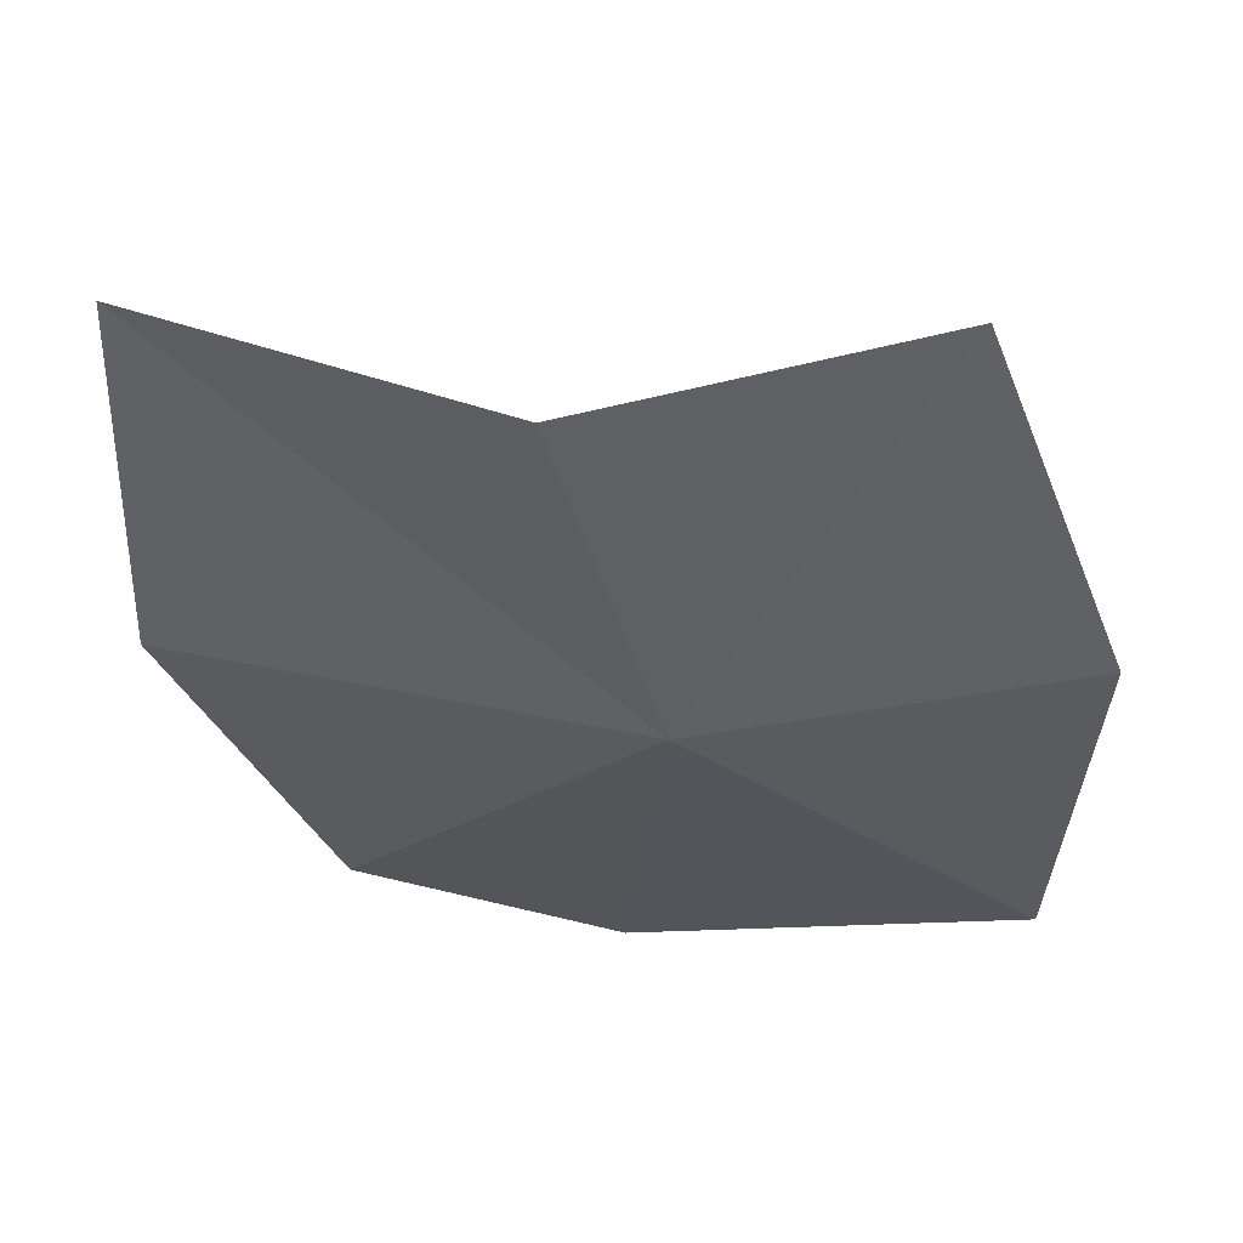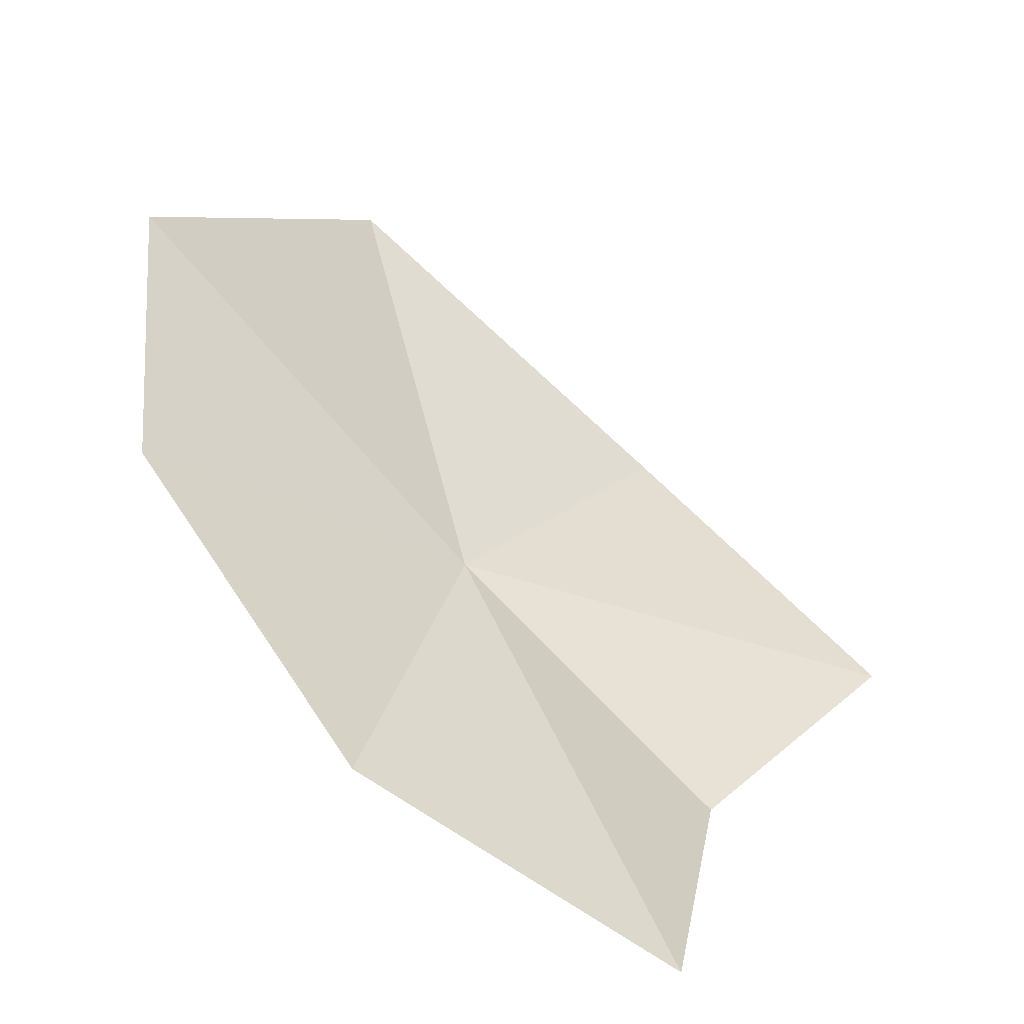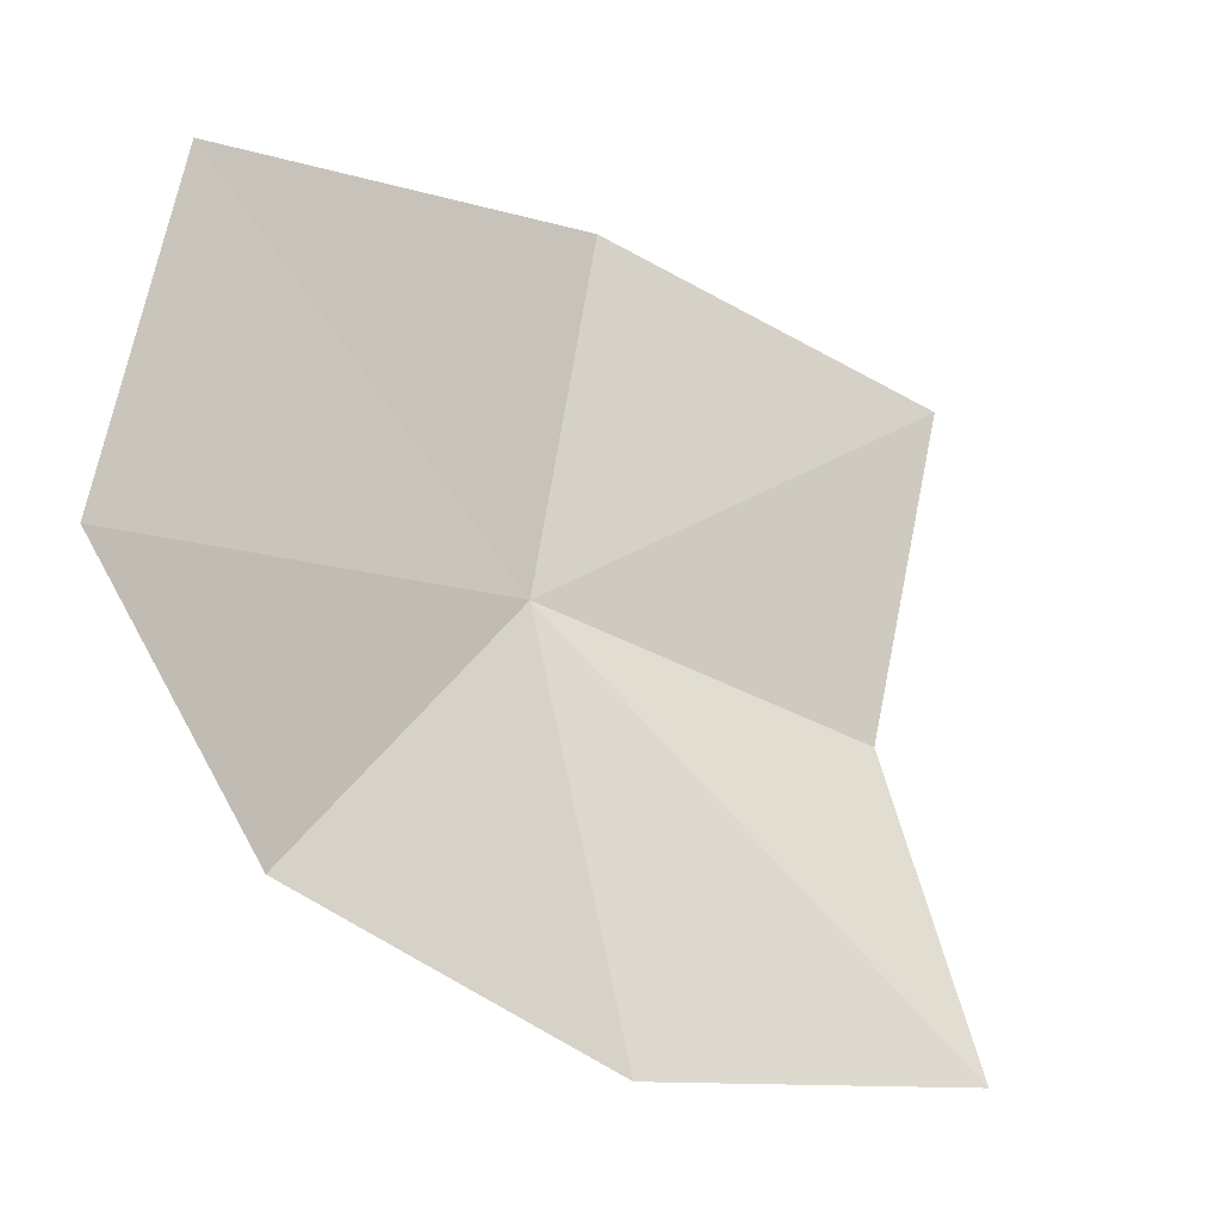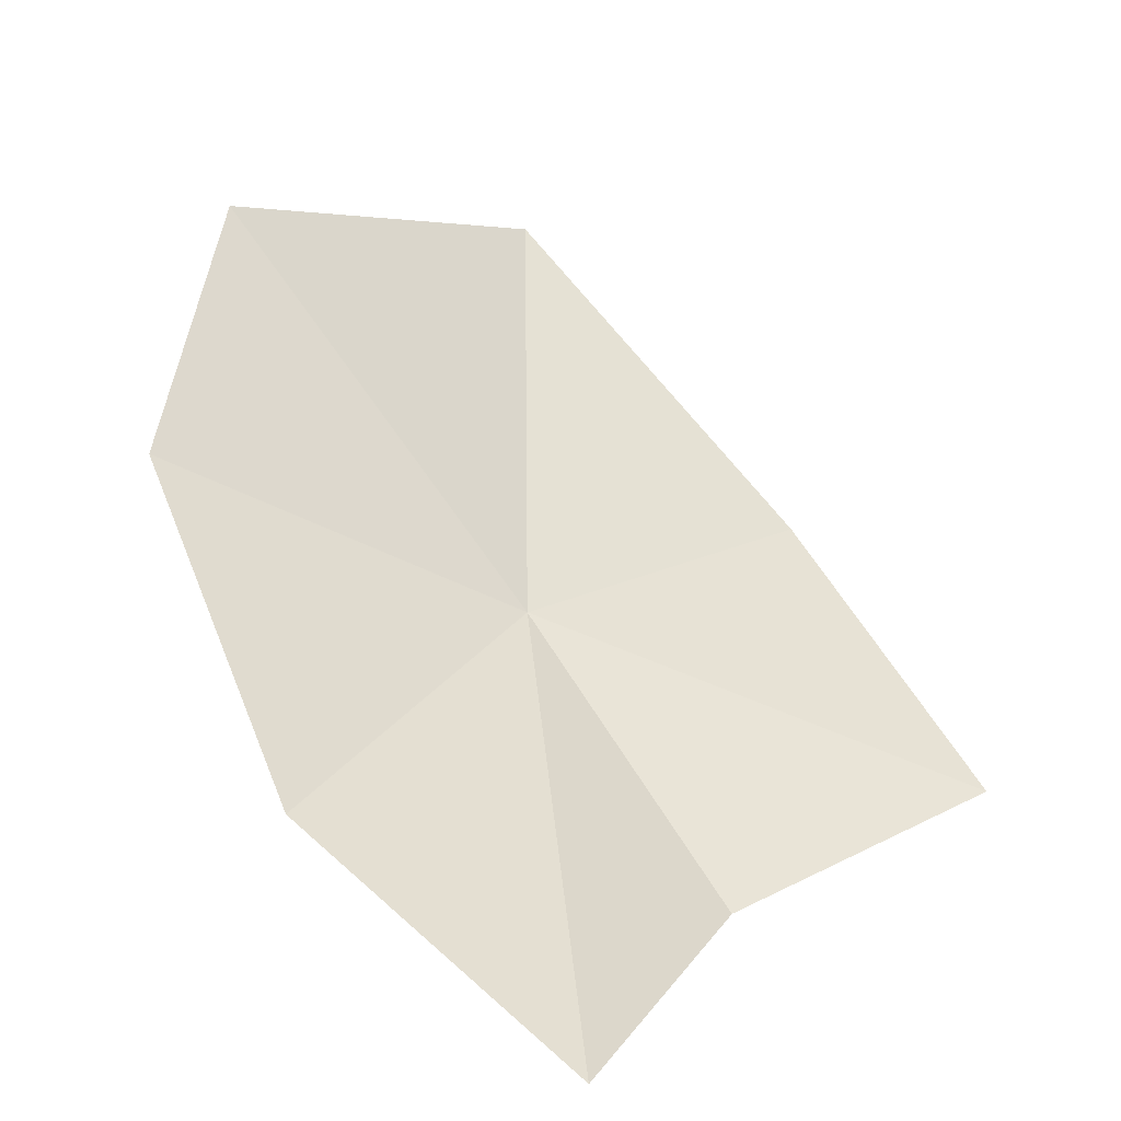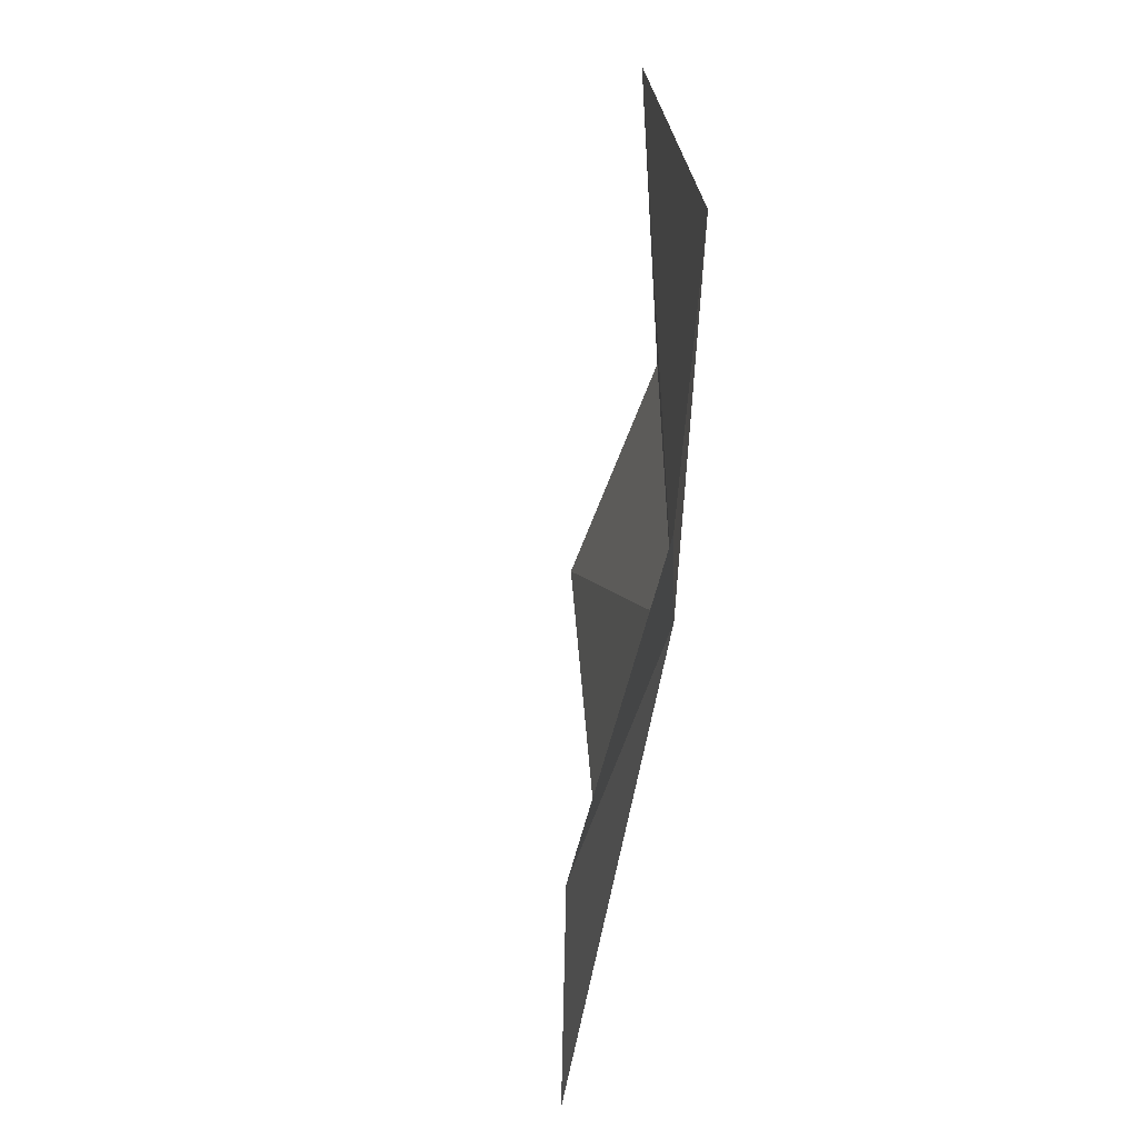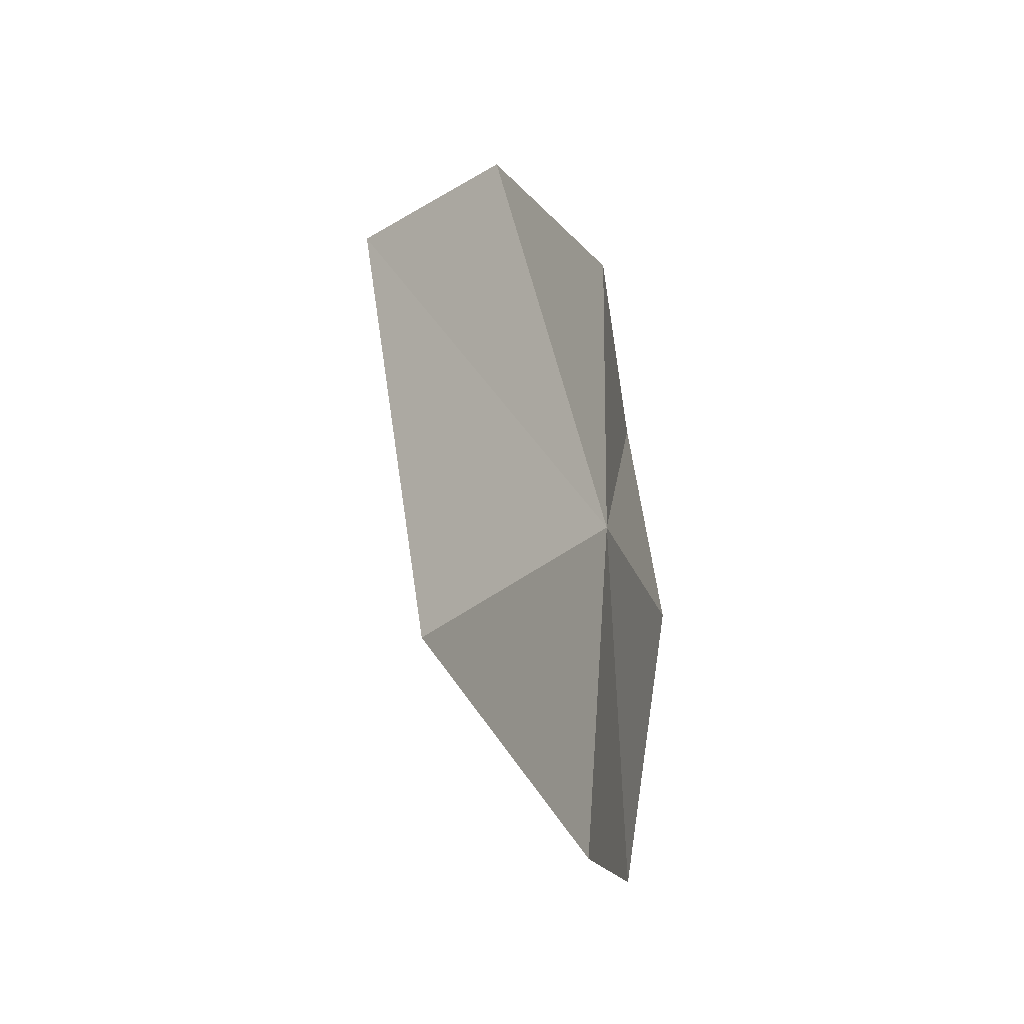
<metadata>
{"format":"obj","ext":"obj","renderer":"f3d","projection":"perspective","resolution":1024,"background":"white","views":[{"elev":-70.8,"azim":-108.1,"up":"+Z"},{"elev":25.6,"azim":-175.1,"up":"+Z"},{"elev":73.5,"azim":160.4,"up":"+Z"},{"elev":26.1,"azim":-160.5,"up":"+Z"},{"elev":18.1,"azim":56.4,"up":"+Y"},{"elev":-50.6,"azim":73.4,"up":"+Y"}]}
</metadata>
<code>
v 5.706 6.467 7.443
v 8.595 8.535 9.568
v 9.045 5.745 10.98
v 3.013 8.418 5.757
v 1.263 5.494 5.755
v 3.92 3.22 7.168
v 7.225 2.344 9.837
v 3.242 11.77 6.167
v 6.286 10.82 7.532
f 1 2 3
f 1 5 4
f 1 7 6
f 1 4 8
f 1 6 5
f 1 3 7
f 1 8 9
f 1 9 2

</code>
